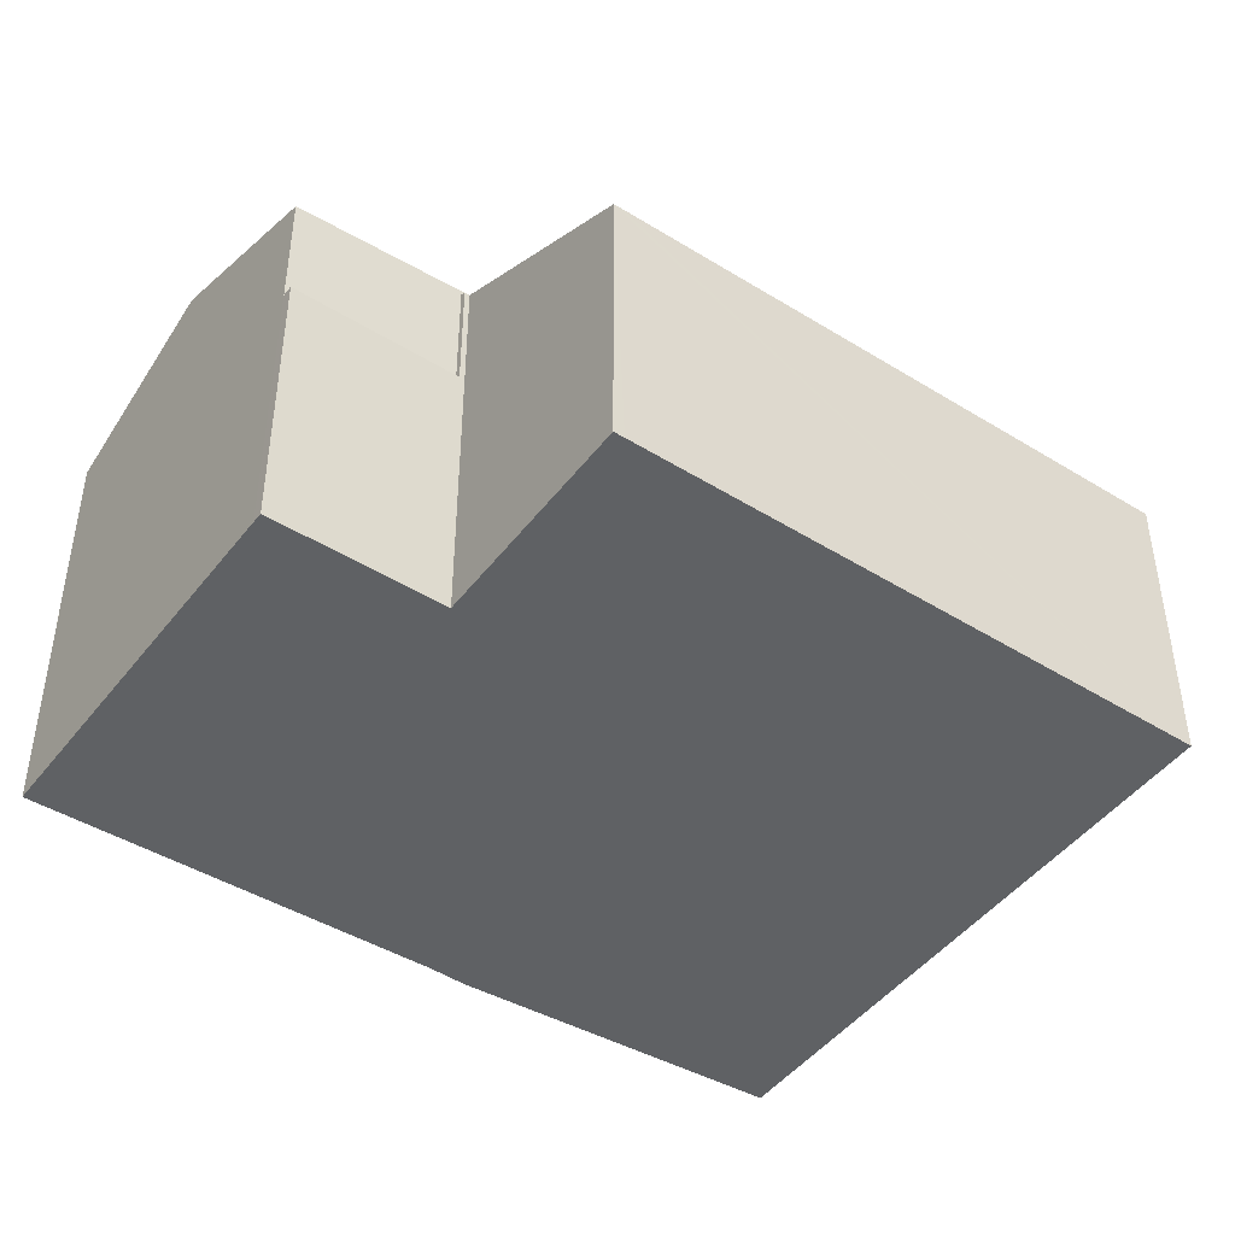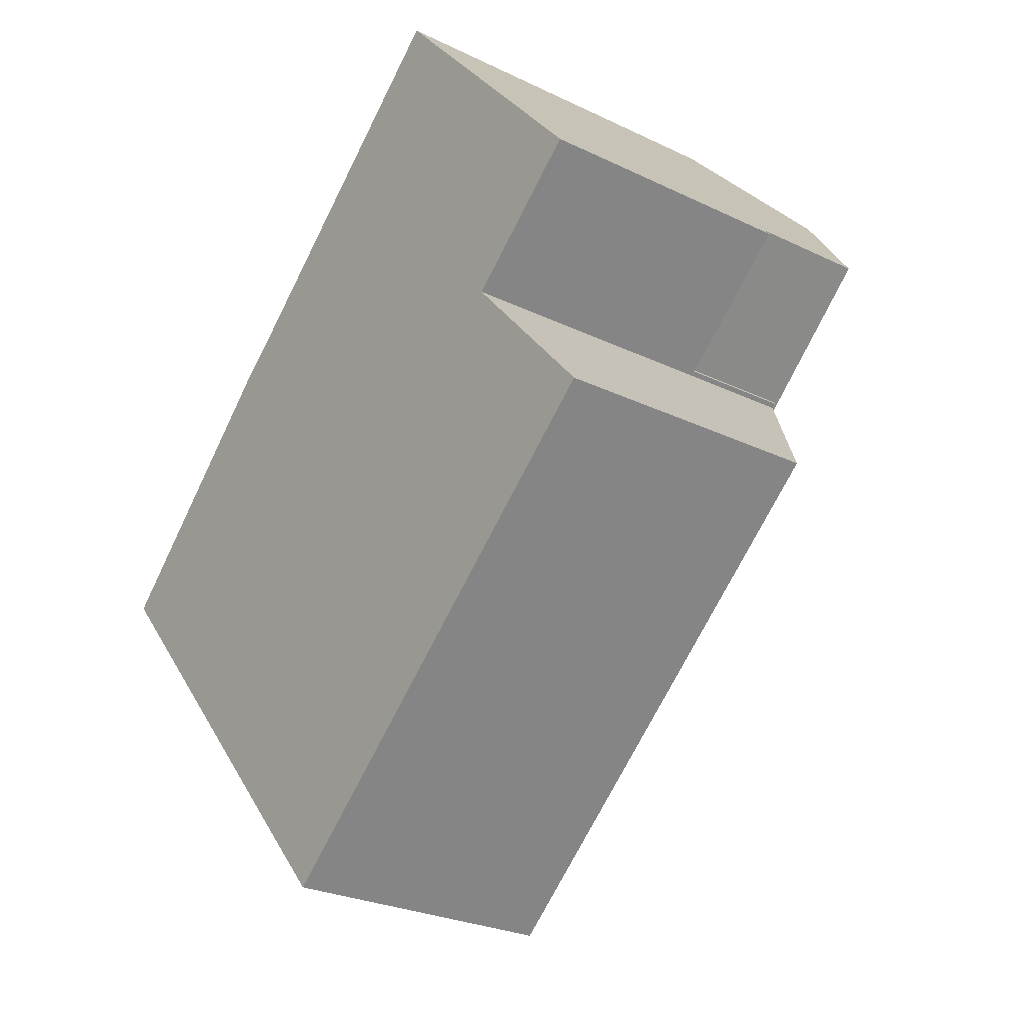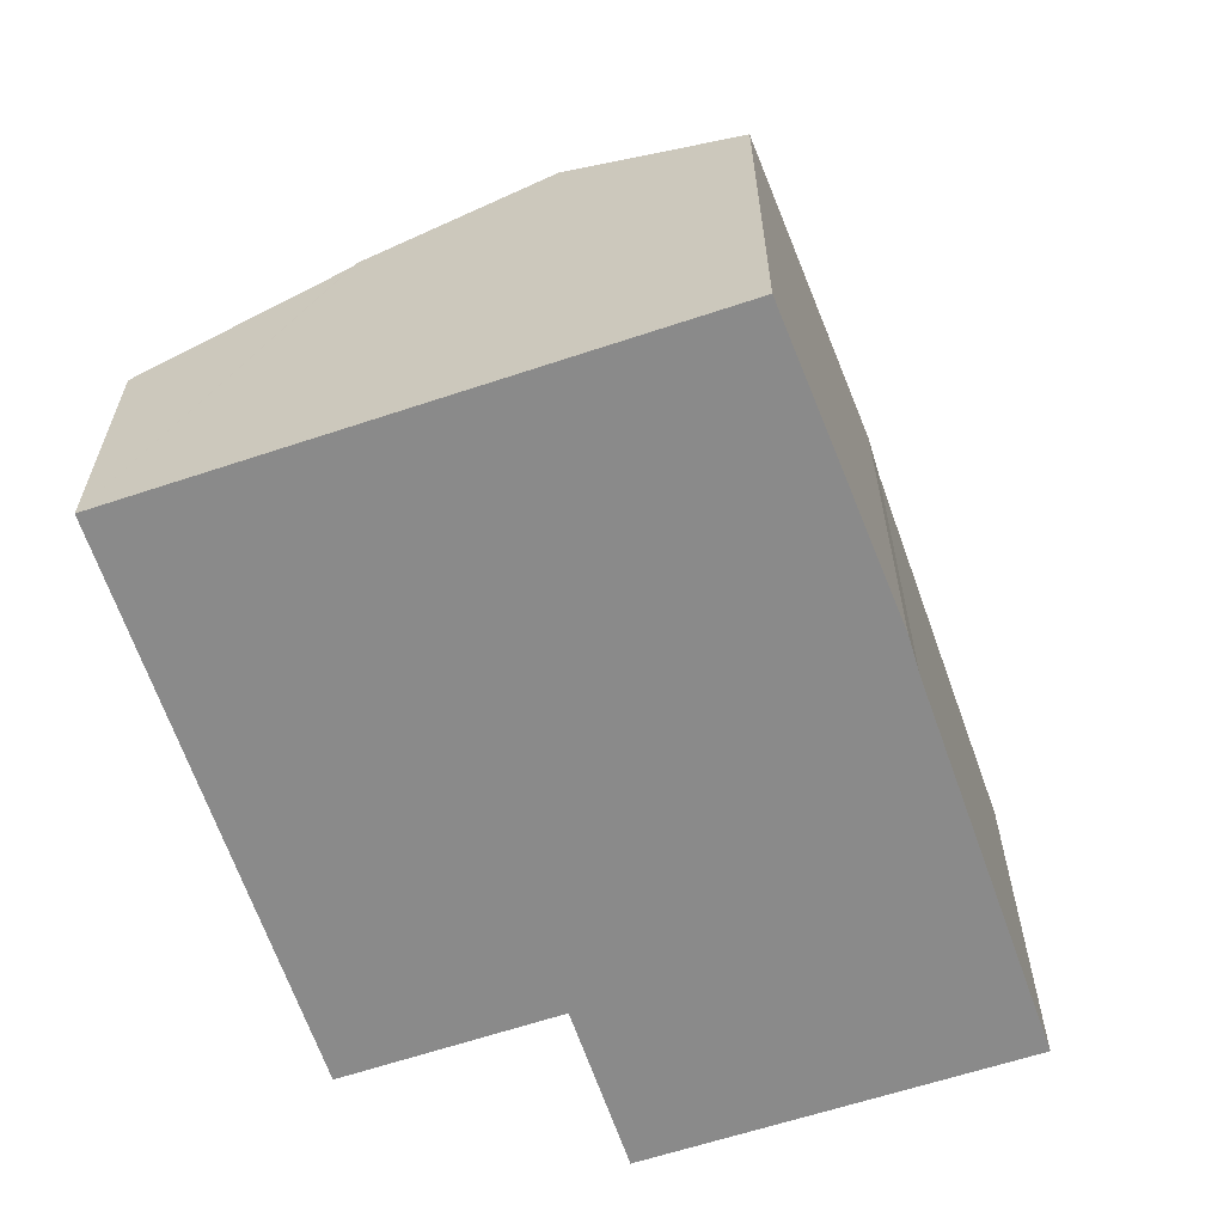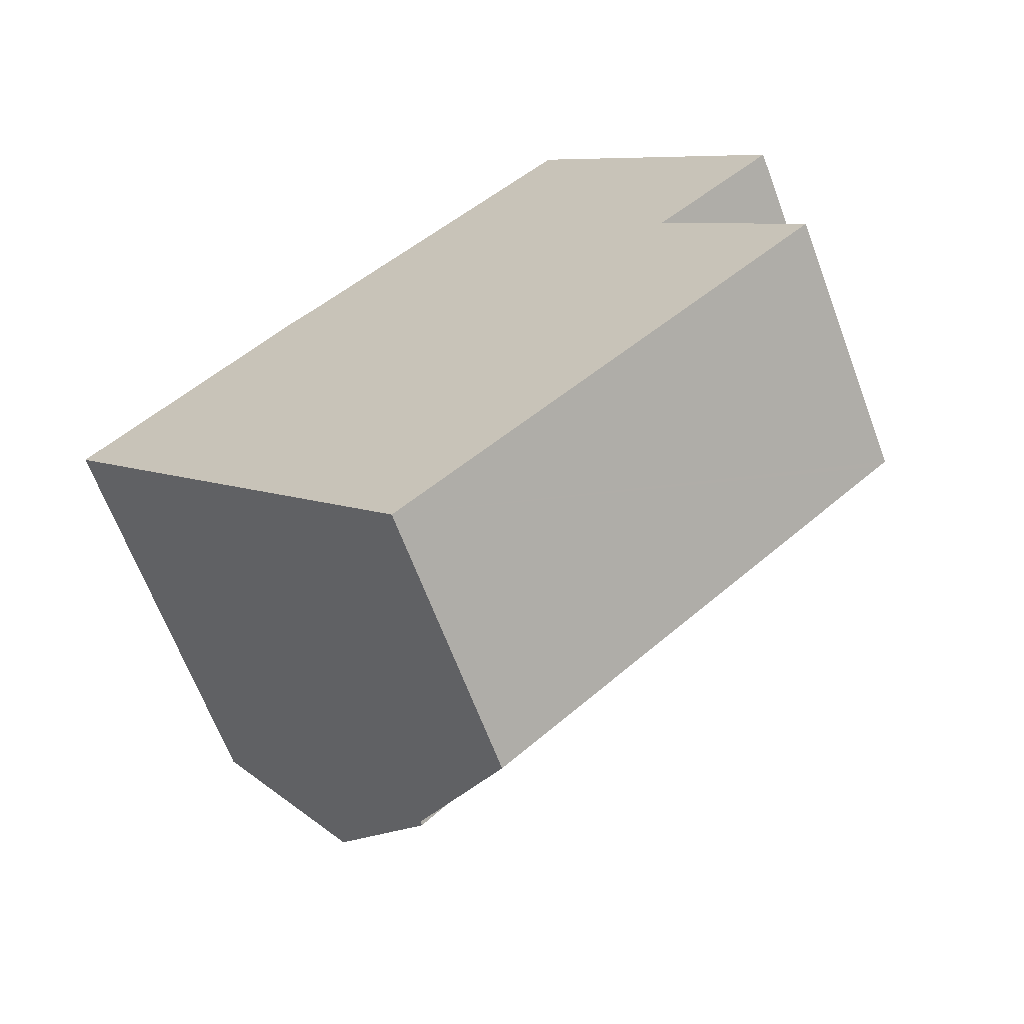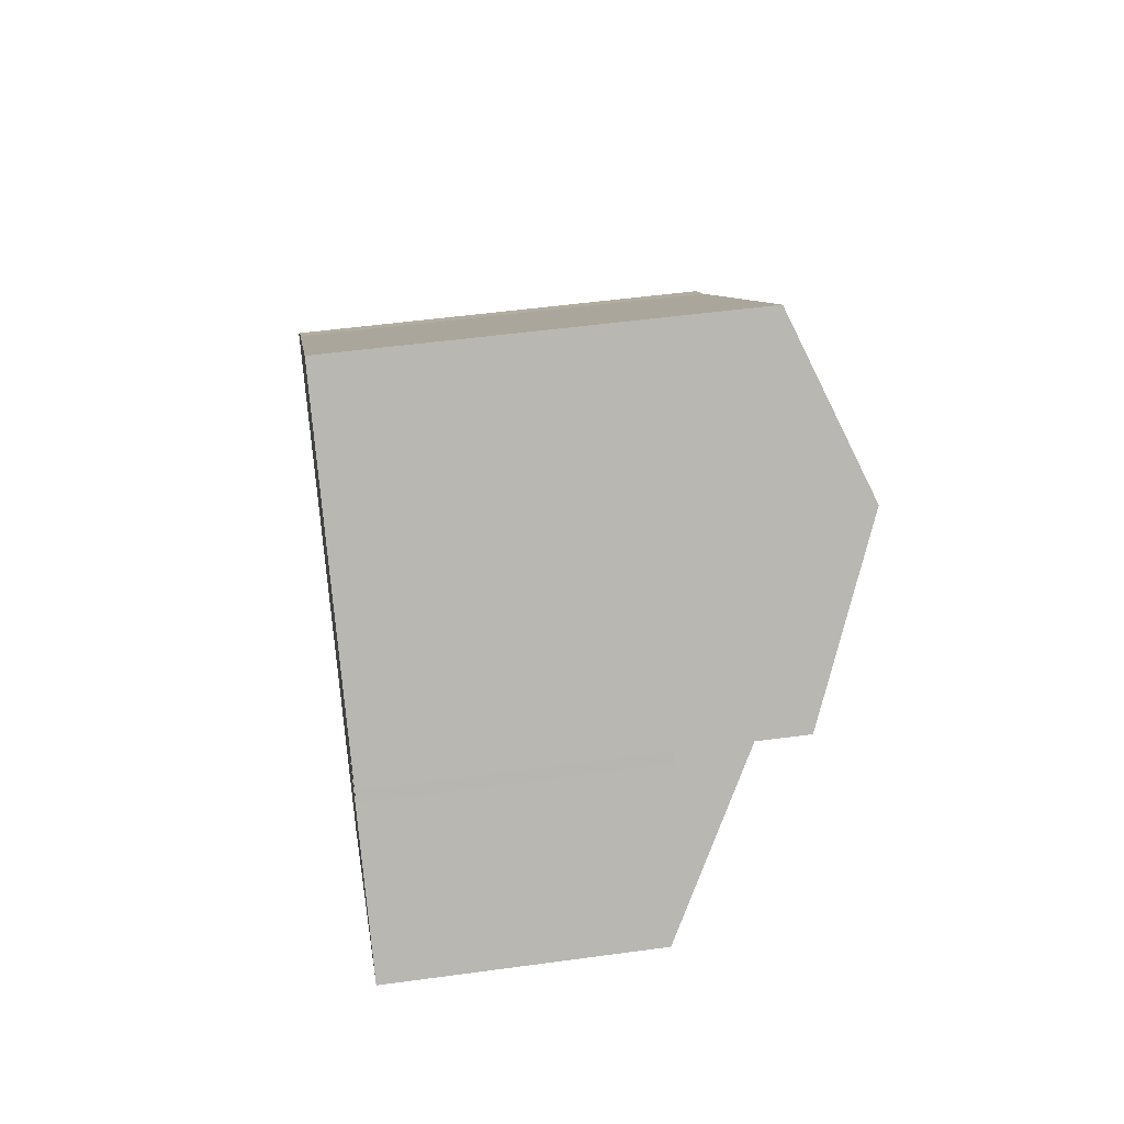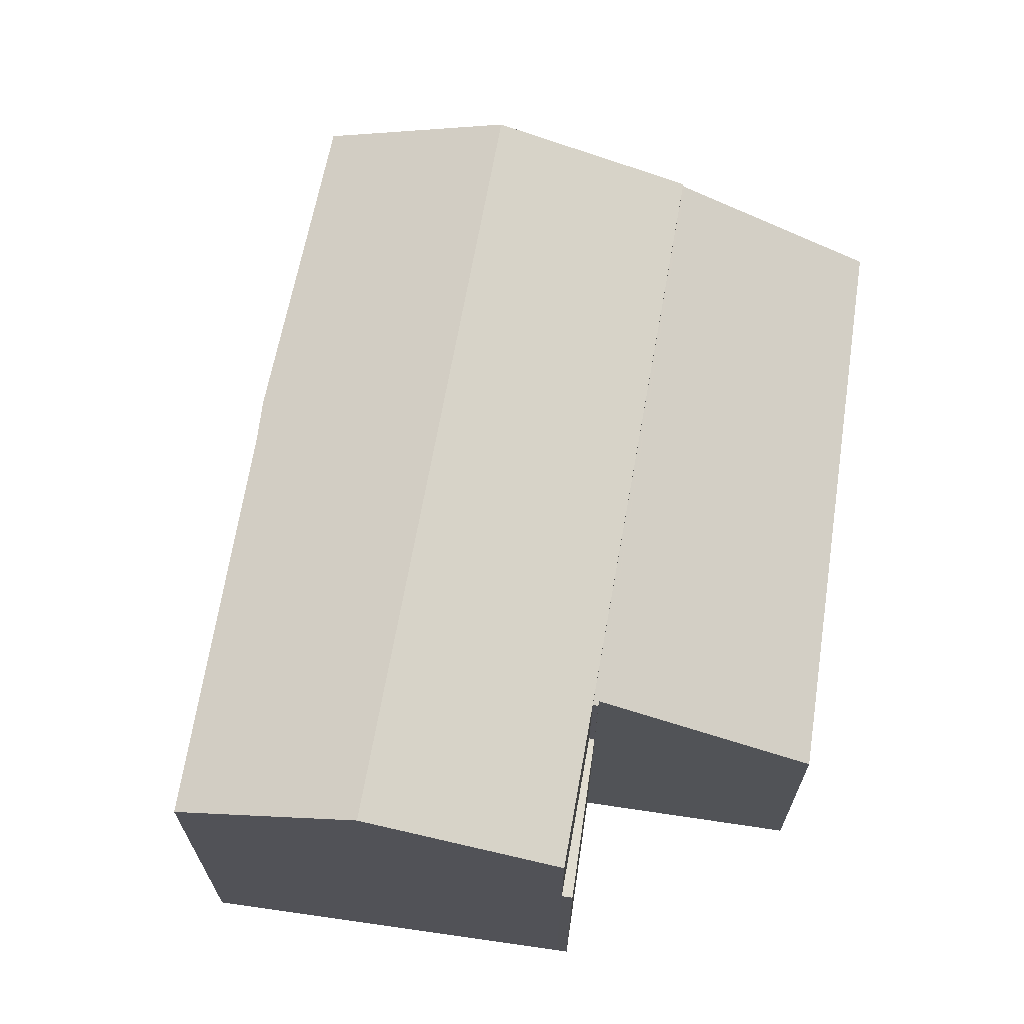
<metadata>
{"format":"obj","ext":"obj","renderer":"f3d","projection":"perspective","resolution":1024,"background":"white","views":[{"elev":-46.0,"azim":103.5,"up":"+Y"},{"elev":-26.4,"azim":52.8,"up":"+Z"},{"elev":-63.4,"azim":-112.7,"up":"+Y"},{"elev":-65.4,"azim":20.5,"up":"+Z"},{"elev":50.0,"azim":81.4,"up":"+Z"},{"elev":68.7,"azim":57.1,"up":"+Y"}]}
</metadata>
<code>
v  14.9 5.183 -1.173
v  12.38 7.267 1.978
v  15.05 5.179 -1.047
v  4.591 7.298 -5.222
v  12.38 7.318 2.118
v  12.45 7.266 2.041
v  4.565 7.318 -5.193
v  7.043 5.183 -8.012
v  7.043 4.906e-16 -8.012
v  4.565 3.18e-16 -5.193
v  4.591 3.198e-16 -5.222
v  12.38 -1.297e-16 2.118
v  12.45 -1.25e-16 2.041
v  12.38 -1.211e-16 1.978
v  15.05 6.411e-17 -1.047
v  14.9 7.183e-17 -1.173
v  0 7.501 4.593e-16
v  10.02 8.775 4.809
v  2.199 8.775 -2.502
v  4.144 7.443 4.082
v  4.674 7.46 4.517
v  7.789 7.484 7.344
v  12.25 8.775 6.899
v  10.07 7.501 9.411
v  14.61 7.405 4.197
v  12.38 7.405 2.118
v  4.565 7.405 -5.193
v  0 0 0
v  2.199 1.532e-16 -2.502
v  4.144 -2.499e-16 4.082
v  4.674 -2.766e-16 4.517
v  10.07 -5.763e-16 9.411
v  7.789 -4.497e-16 7.344
v  14.61 -2.57e-16 4.197
v  12.25 -4.224e-16 6.899
v  12.38 5.126 2.118
v  14.74 5.126 4.047
v  12.45 5.126 2.041
v  14.61 5.126 4.197
v  14.74 -2.478e-16 4.047
g defaultobject
f 1 2 3
f 2 1 4
f 2 5 6
f 5 2 7
f 7 2 4
f 4 1 8
f 9 4 8
f 4 9 7
f 7 9 10
f 10 9 11
f 10 5 7
f 5 10 12
f 12 6 5
f 6 12 13
f 14 3 2
f 3 14 15
f 6 14 2
f 14 6 13
f 1 9 8
f 9 1 3
f 9 3 16
f 16 3 15
f 16 14 9
f 14 16 15
f 11 12 10
f 12 11 9
f 12 9 14
f 12 14 13
f 17 18 19
f 18 17 20
f 18 20 21
f 18 21 22
f 18 22 23
f 23 22 24
f 25 18 23
f 18 25 26
f 18 26 19
f 19 26 27
f 10 19 27
f 19 10 17
f 17 10 28
f 28 10 29
f 28 20 17
f 20 28 30
f 20 31 21
f 31 20 30
f 31 22 21
f 22 31 24
f 24 31 32
f 32 31 33
f 32 23 24
f 23 32 25
f 25 32 34
f 34 32 35
f 34 26 25
f 26 34 27
f 27 34 10
f 10 34 12
f 33 35 32
f 35 33 34
f 34 33 12
f 12 33 31
f 12 31 10
f 10 31 30
f 10 30 28
f 10 28 29
f 36 37 38
f 37 36 39
f 34 37 39
f 37 34 40
f 40 38 37
f 38 40 13
f 13 36 38
f 36 13 12
f 12 39 36
f 39 12 34
f 12 40 34
f 40 12 13

</code>
